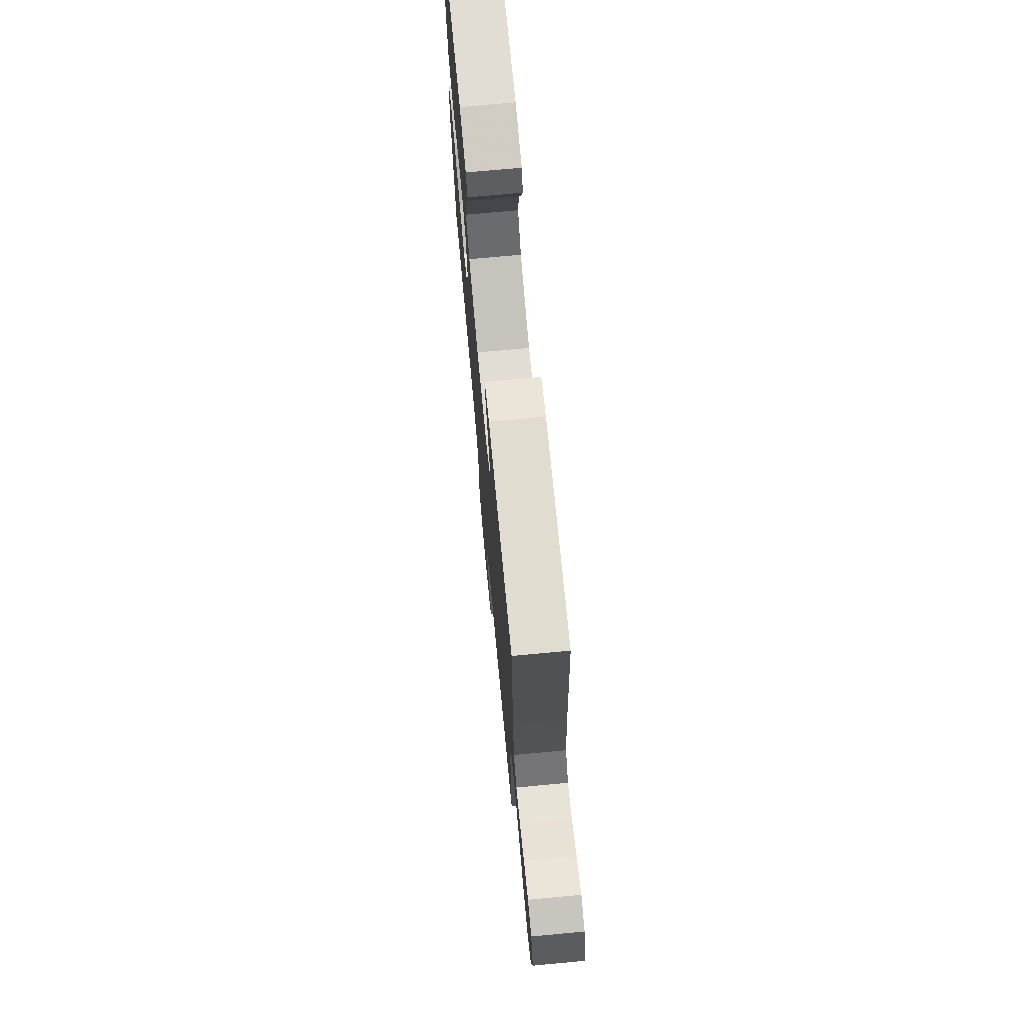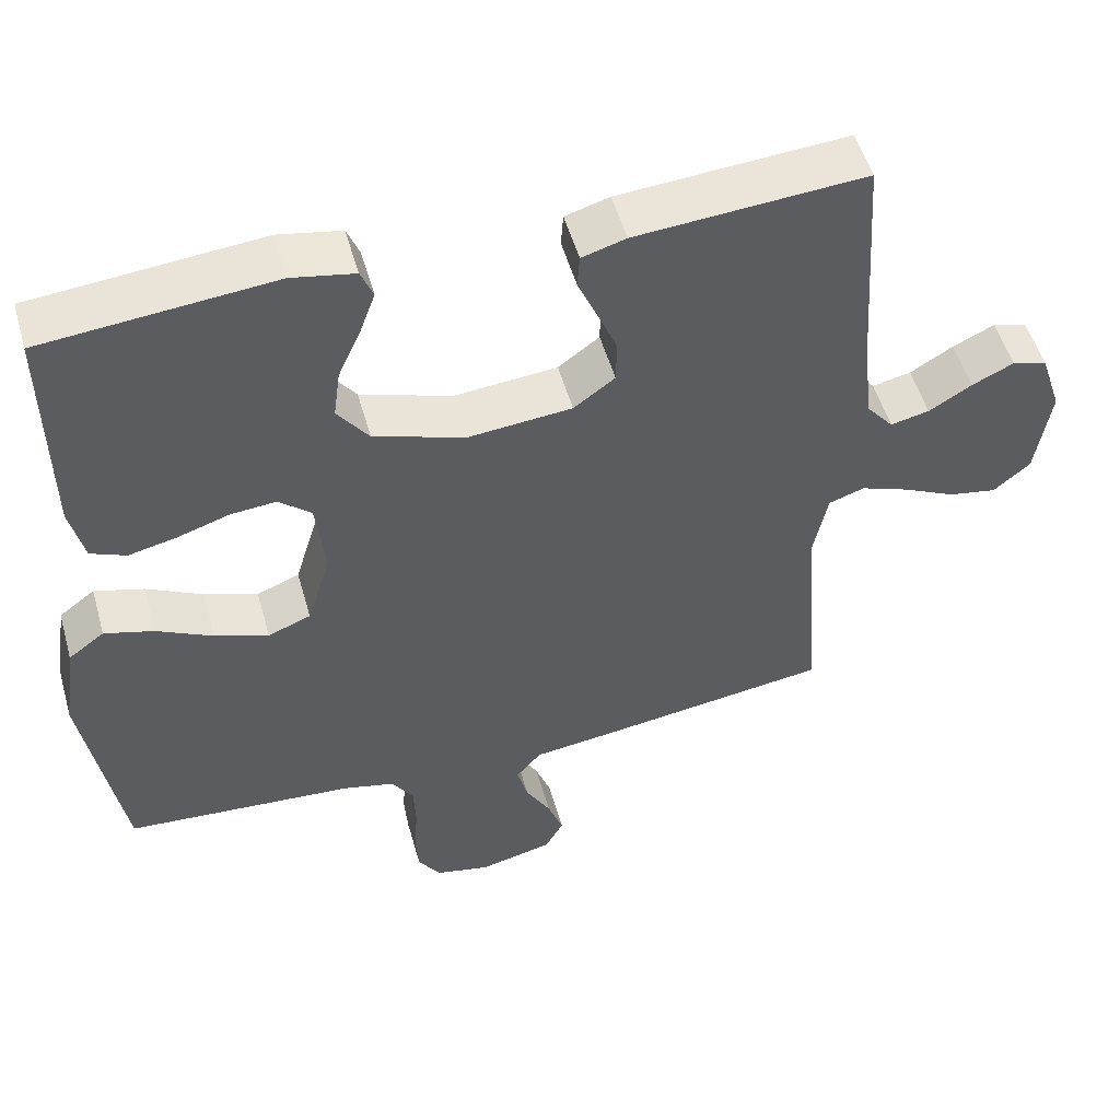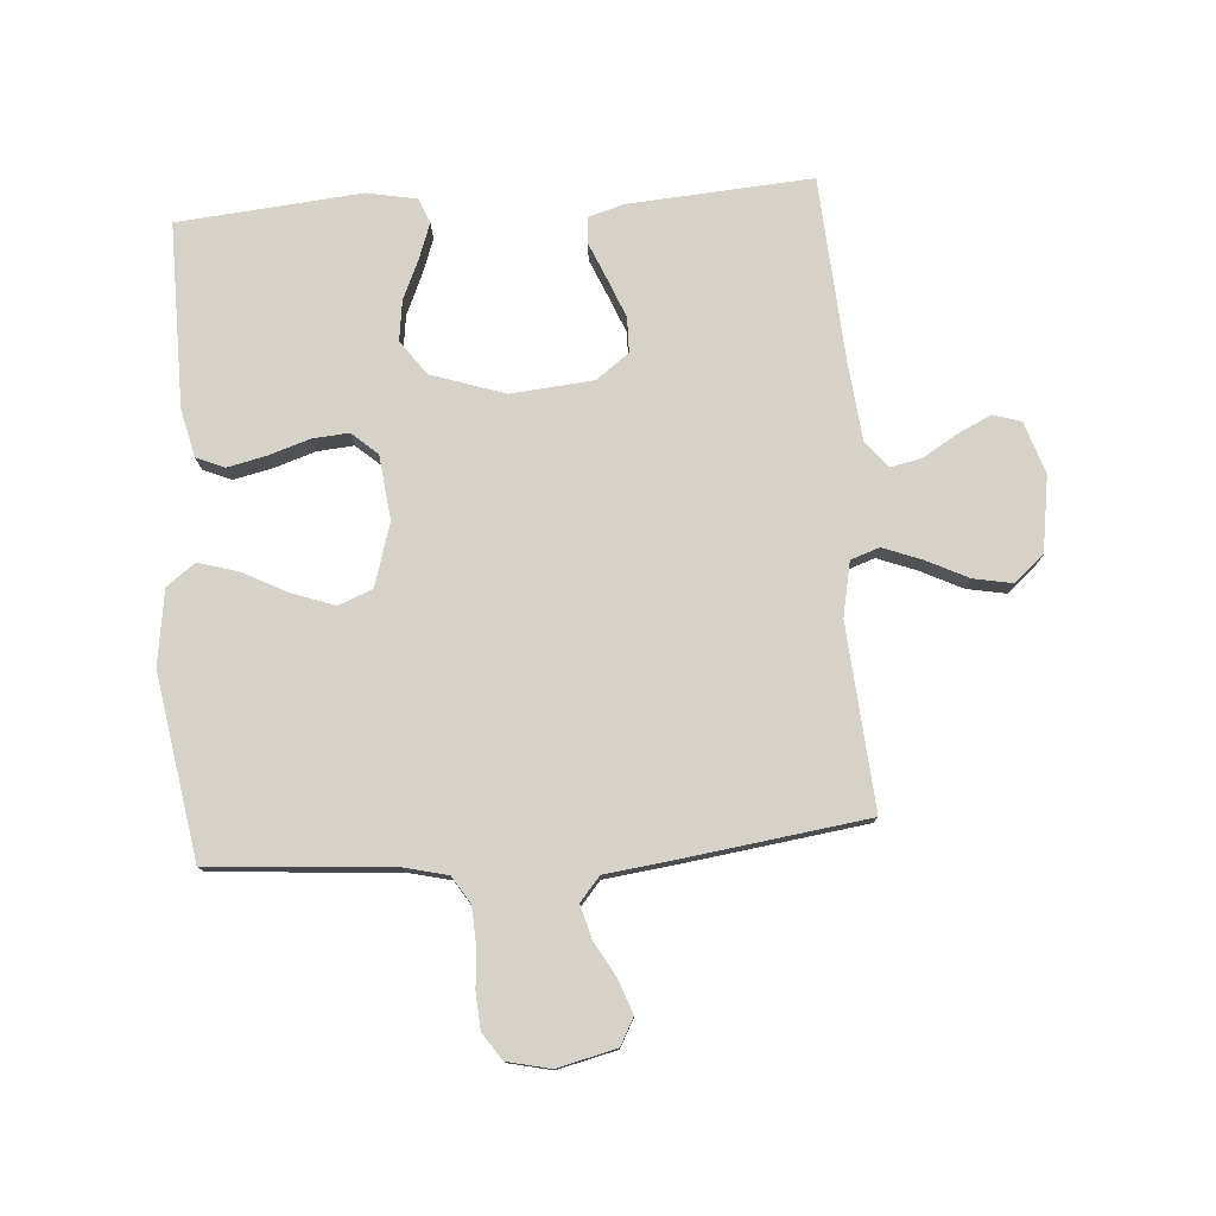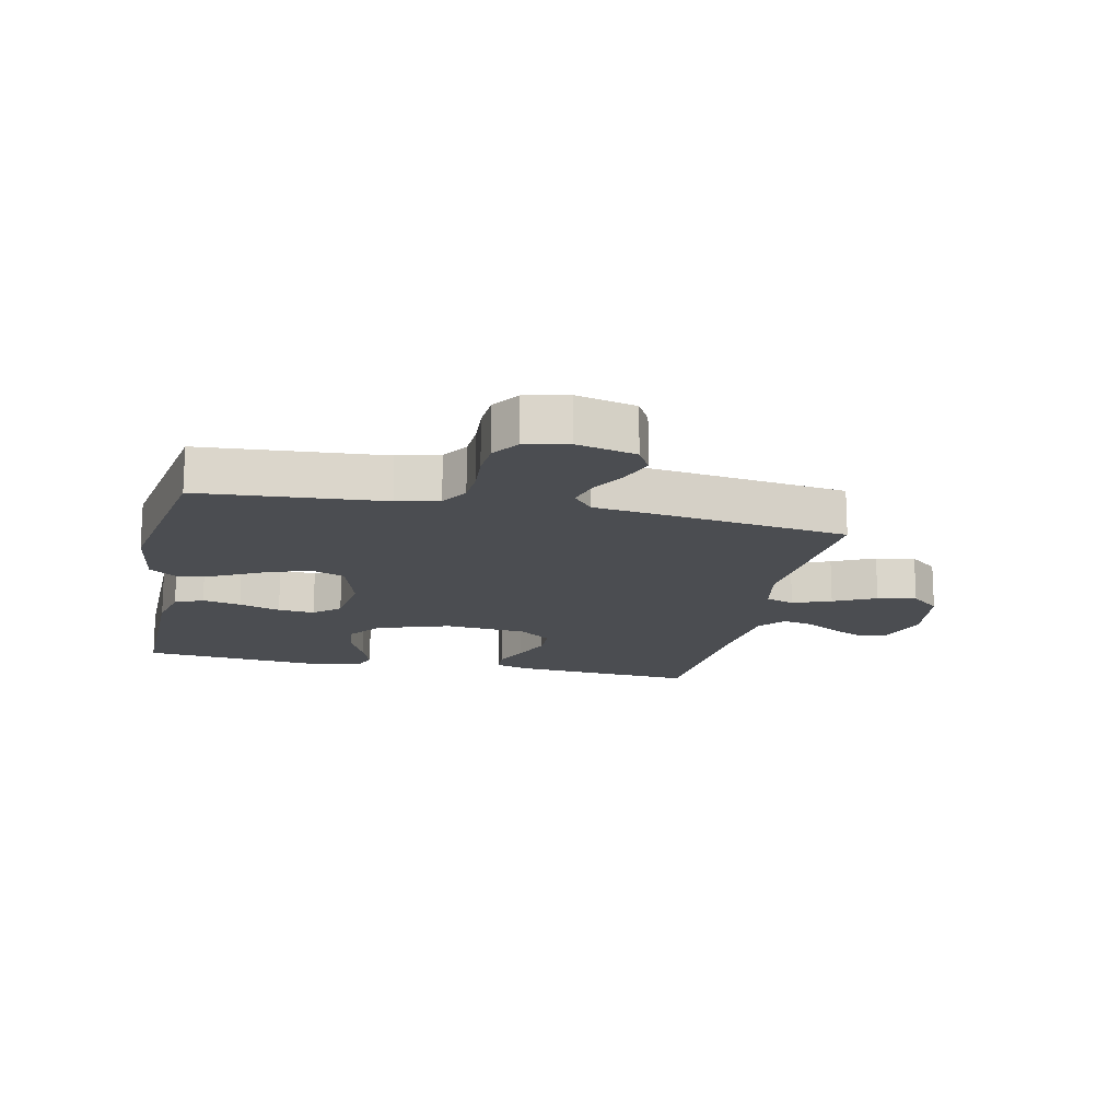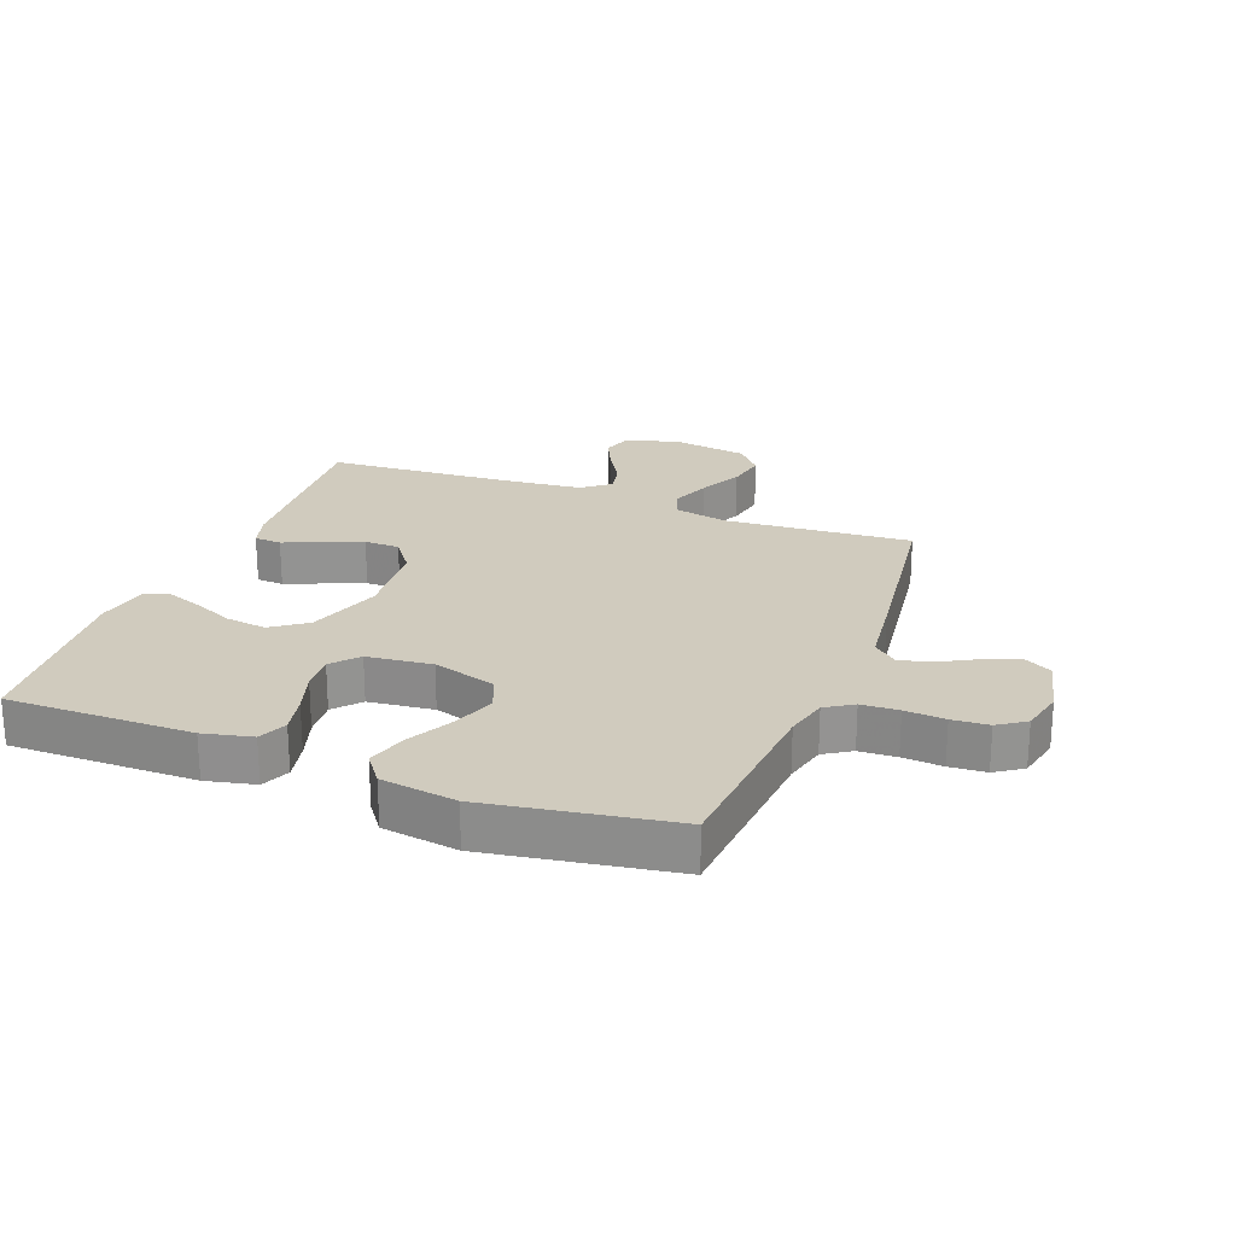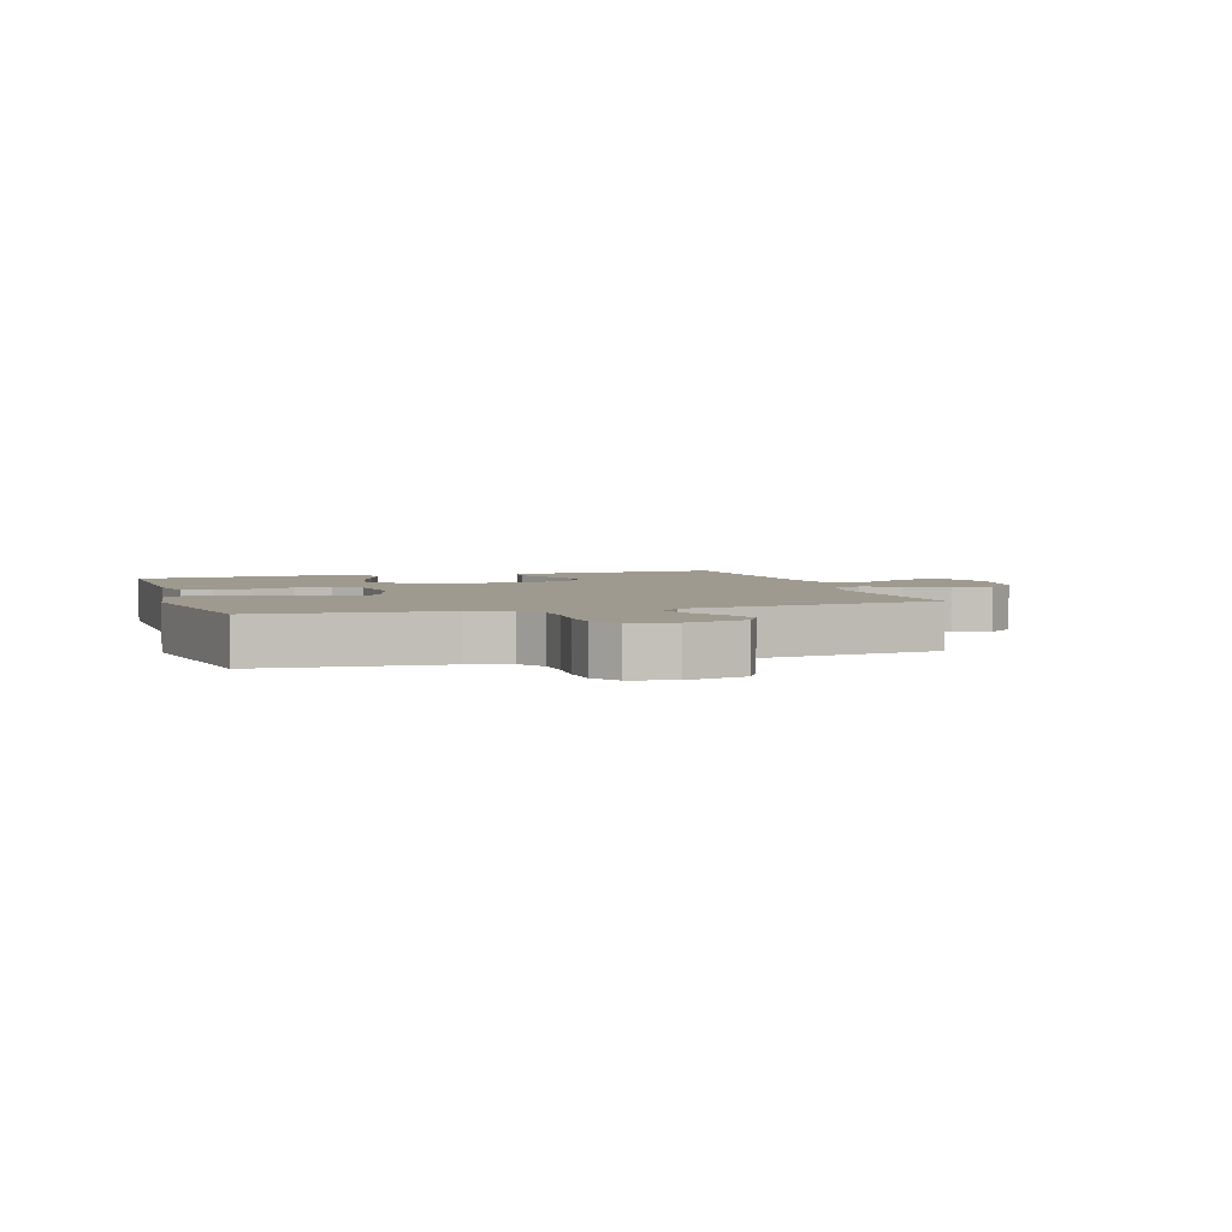
<metadata>
{"format":"obj","ext":"obj","renderer":"f3d","projection":"perspective","resolution":1024,"background":"white","views":[{"elev":73.2,"azim":-95.3,"up":"+Z"},{"elev":52.4,"azim":164.2,"up":"+Z"},{"elev":77.7,"azim":175.8,"up":"+Y"},{"elev":-15.9,"azim":167.8,"up":"+Y"},{"elev":23.5,"azim":111.0,"up":"+Y"},{"elev":3.6,"azim":162.6,"up":"+Y"}]}
</metadata>
<code>
v -0.5 0.07 0.5
v -0.2 0.07 0.479
v -0.142 0.07 0.462
v -0.139 0.07 0.418
v -0.164 0.07 0.359
v -0.19 0.07 0.295
v -0.189 0.07 0.238
v -0.135 0.07 0.198
v 0 0.07 0.186
v 0.12 0.07 0.226
v 0.161 0.07 0.282
v 0.152 0.07 0.348
v 0.123 0.07 0.413
v 0.102 0.07 0.471
v 0.118 0.07 0.511
v 0.2 0.07 0.527
v 0.5 0.07 0.5
v 0.498 0.07 0.2
v 0.48 0.07 0.121
v 0.434 0.07 0.101
v 0.371 0.07 0.115
v 0.303 0.07 0.137
v 0.243 0.07 0.142
v 0.201 0.07 0.105
v 0.189 0.07 0
v 0.22 0.07 -0.103
v 0.276 0.07 -0.125
v 0.346 0.07 -0.1
v 0.419 0.07 -0.062
v 0.484 0.07 -0.043
v 0.531 0.07 -0.078
v 0.549 0.07 -0.2
v 0.5 0.07 -0.5
v 0.2 0.07 -0.523
v 0.131 0.07 -0.54
v 0.103 0.07 -0.584
v 0.1 0.07 -0.644
v 0.105 0.07 -0.709
v 0.101 0.07 -0.768
v 0.071 0.07 -0.812
v 0 0.07 -0.828
v -0.097 0.07 -0.805
v -0.121 0.07 -0.761
v -0.101 0.07 -0.706
v -0.068 0.07 -0.647
v -0.054 0.07 -0.594
v -0.087 0.07 -0.555
v -0.2 0.07 -0.541
v -0.5 0.07 -0.5
v -0.477 0.07 -0.2
v -0.495 0.07 -0.111
v -0.542 0.07 -0.095
v -0.605 0.07 -0.119
v -0.674 0.07 -0.153
v -0.738 0.07 -0.165
v -0.786 0.07 -0.124
v -0.805 0.07 0
v -0.777 0.07 0.085
v -0.731 0.07 0.099
v -0.676 0.07 0.073
v -0.62 0.07 0.039
v -0.569 0.07 0.028
v -0.533 0.07 0.072
v -0.52 0.07 0.2
v -0.5 0 0.5
v -0.2 0 0.479
v -0.142 0 0.462
v -0.139 0 0.418
v -0.164 0 0.359
v -0.19 0 0.295
v -0.189 0 0.238
v -0.135 0 0.198
v 0 0 0.186
v 0.12 0 0.226
v 0.161 0 0.282
v 0.152 0 0.348
v 0.123 0 0.413
v 0.102 0 0.471
v 0.118 0 0.511
v 0.2 0 0.527
v 0.5 0 0.5
v 0.498 0 0.2
v 0.48 0 0.121
v 0.434 0 0.101
v 0.371 0 0.115
v 0.303 0 0.137
v 0.243 0 0.142
v 0.201 0 0.105
v 0.189 0 0
v 0.22 0 -0.103
v 0.276 0 -0.125
v 0.346 0 -0.1
v 0.419 0 -0.062
v 0.484 0 -0.043
v 0.531 0 -0.078
v 0.549 0 -0.2
v 0.5 0 -0.5
v 0.2 0 -0.523
v 0.131 0 -0.54
v 0.103 0 -0.584
v 0.1 0 -0.644
v 0.105 0 -0.709
v 0.101 0 -0.768
v 0.071 0 -0.812
v 0 0 -0.828
v -0.097 0 -0.805
v -0.121 0 -0.761
v -0.101 0 -0.706
v -0.068 0 -0.647
v -0.054 0 -0.594
v -0.087 0 -0.555
v -0.2 0 -0.541
v -0.5 0 -0.5
v -0.477 0 -0.2
v -0.495 0 -0.111
v -0.542 0 -0.095
v -0.605 0 -0.119
v -0.674 0 -0.153
v -0.738 0 -0.165
v -0.786 0 -0.124
v -0.805 0 0
v -0.777 0 0.085
v -0.731 0 0.099
v -0.676 0 0.073
v -0.62 0 0.039
v -0.569 0 0.028
v -0.533 0 0.072
v -0.52 0 0.2
f 59 60 61
f 58 59 61
f 57 58 61
f 56 57 61
f 55 56 61
f 54 55 61
f 53 54 61
f 52 53 61 62
f 51 52 62 63
f 47 48 49 50
f 47 50 51
f 43 44 45
f 42 43 45
f 41 42 45
f 40 41 45
f 39 40 45
f 38 39 45
f 37 38 45
f 36 37 45 46
f 35 36 46 47
f 32 33 34
f 31 32 34
f 30 31 34
f 29 30 34
f 28 29 34
f 34 35 47
f 28 34 47
f 27 28 47
f 20 21 22
f 19 20 22
f 18 19 22
f 17 18 22
f 16 17 22
f 15 16 22
f 14 15 22
f 13 14 22
f 12 13 22
f 11 12 22 23
f 10 11 23 24
f 3 4 5
f 2 3 5
f 1 2 5
f 64 1 5
f 64 5 6
f 63 64 6 7
f 47 51 63
f 27 47 63
f 26 27 63
f 25 26 63
f 9 10 24 25
f 8 9 25 63
f 7 8 63
f 125 124 123
f 125 123 122
f 125 122 121
f 125 121 120
f 125 120 119
f 125 119 118
f 125 118 117
f 126 125 117 116
f 127 126 116 115
f 114 113 112 111
f 115 114 111
f 109 108 107
f 109 107 106
f 109 106 105
f 109 105 104
f 109 104 103
f 109 103 102
f 109 102 101
f 110 109 101 100
f 111 110 100 99
f 98 97 96
f 98 96 95
f 98 95 94
f 98 94 93
f 98 93 92
f 111 99 98
f 111 98 92
f 111 92 91
f 86 85 84
f 86 84 83
f 86 83 82
f 86 82 81
f 86 81 80
f 86 80 79
f 86 79 78
f 86 78 77
f 86 77 76
f 87 86 76 75
f 88 87 75 74
f 69 68 67
f 69 67 66
f 69 66 65
f 69 65 128
f 70 69 128
f 71 70 128 127
f 127 115 111
f 127 111 91
f 127 91 90
f 127 90 89
f 89 88 74 73
f 127 89 73 72
f 127 72 71
f 1 65 66 2
f 2 66 67 3
f 3 67 68 4
f 4 68 69 5
f 5 69 70 6
f 6 70 71 7
f 7 71 72 8
f 8 72 73 9
f 9 73 74 10
f 10 74 75 11
f 11 75 76 12
f 12 76 77 13
f 13 77 78 14
f 14 78 79 15
f 15 79 80 16
f 16 80 81 17
f 17 81 82 18
f 18 82 83 19
f 19 83 84 20
f 20 84 85 21
f 21 85 86 22
f 22 86 87 23
f 23 87 88 24
f 24 88 89 25
f 25 89 90 26
f 26 90 91 27
f 27 91 92 28
f 28 92 93 29
f 29 93 94 30
f 30 94 95 31
f 31 95 96 32
f 32 96 97 33
f 33 97 98 34
f 34 98 99 35
f 35 99 100 36
f 36 100 101 37
f 37 101 102 38
f 38 102 103 39
f 39 103 104 40
f 40 104 105 41
f 41 105 106 42
f 42 106 107 43
f 43 107 108 44
f 44 108 109 45
f 45 109 110 46
f 46 110 111 47
f 47 111 112 48
f 48 112 113 49
f 49 113 114 50
f 50 114 115 51
f 51 115 116 52
f 52 116 117 53
f 53 117 118 54
f 54 118 119 55
f 55 119 120 56
f 56 120 121 57
f 57 121 122 58
f 58 122 123 59
f 59 123 124 60
f 60 124 125 61
f 61 125 126 62
f 62 126 127 63
f 63 127 128 64
f 64 128 65 1

</code>
